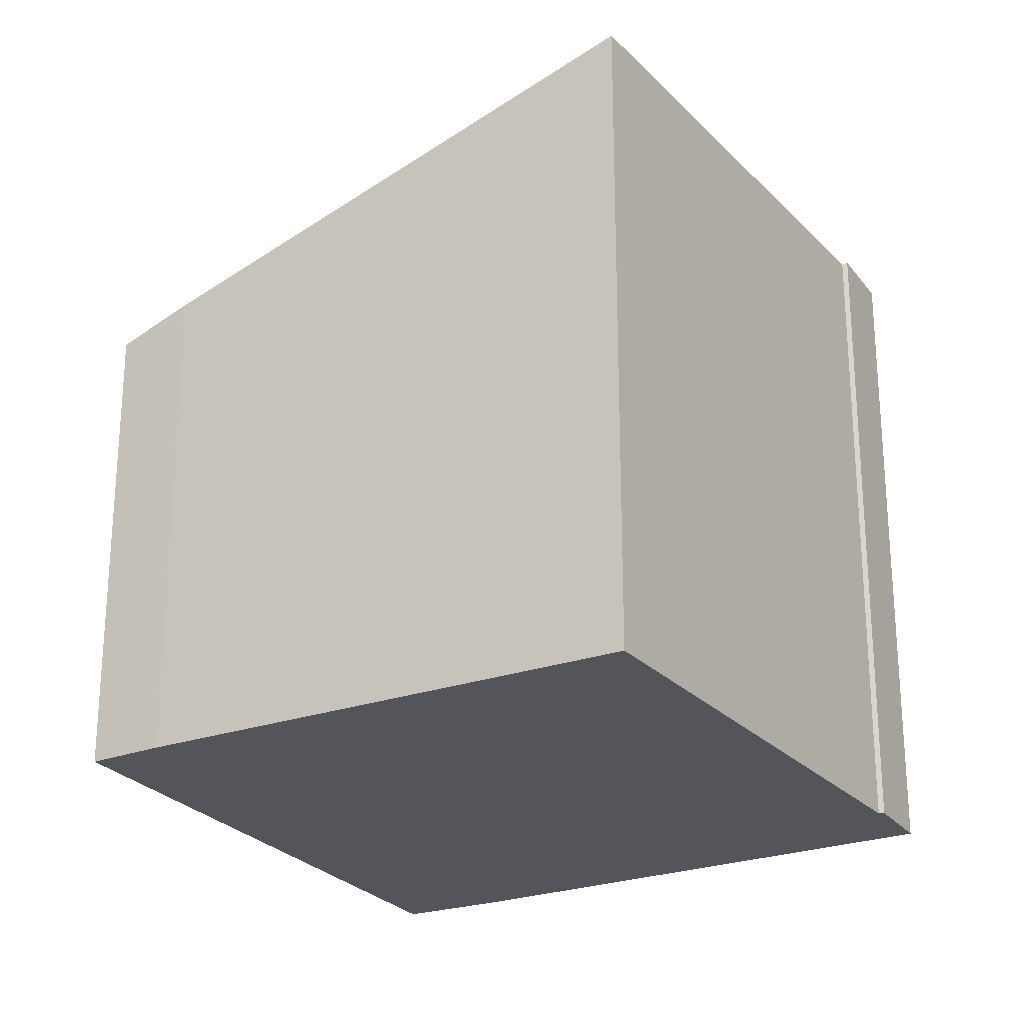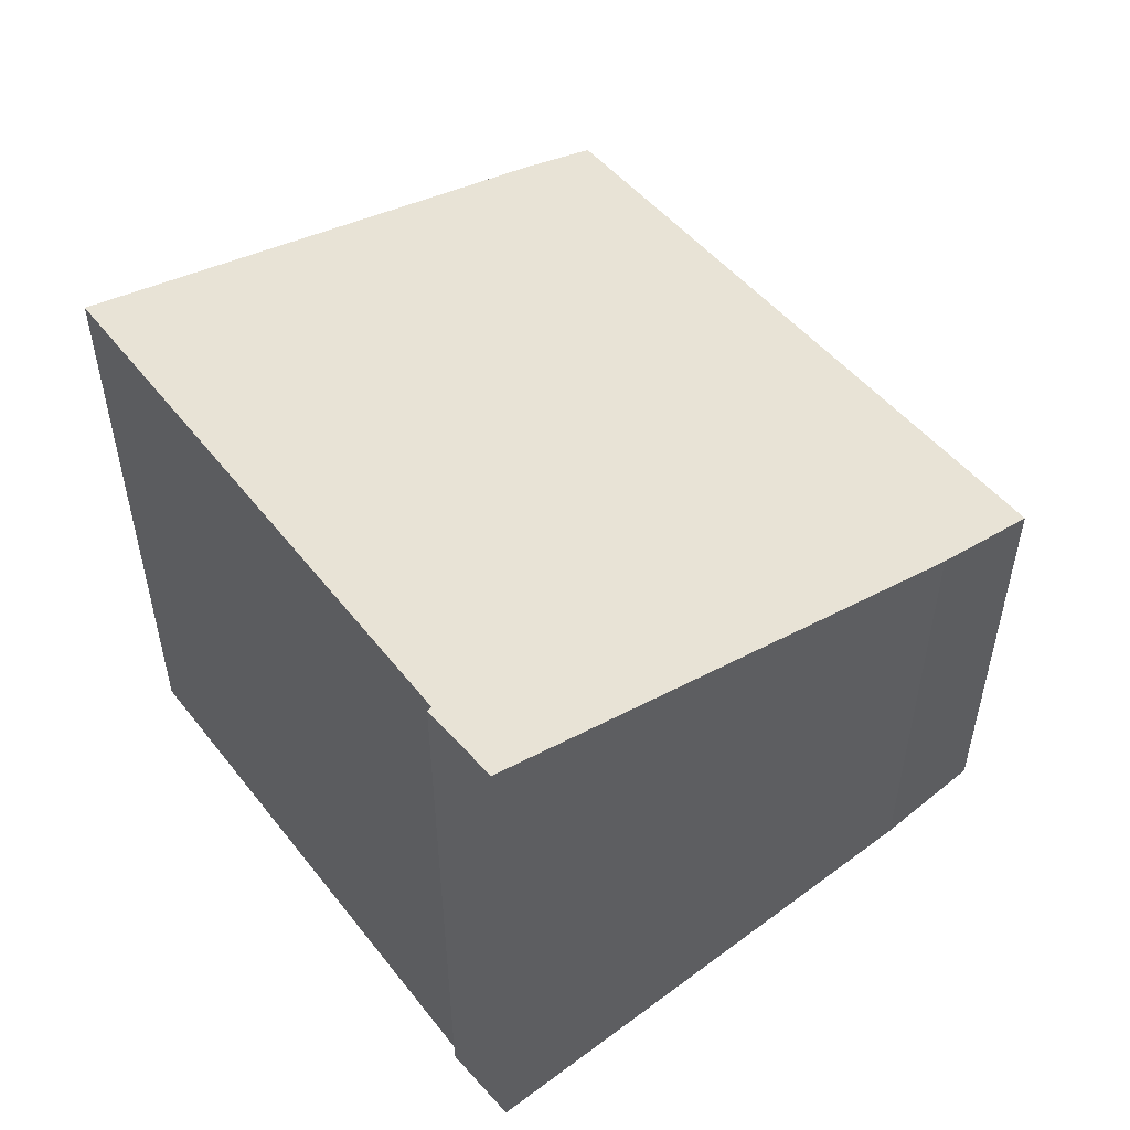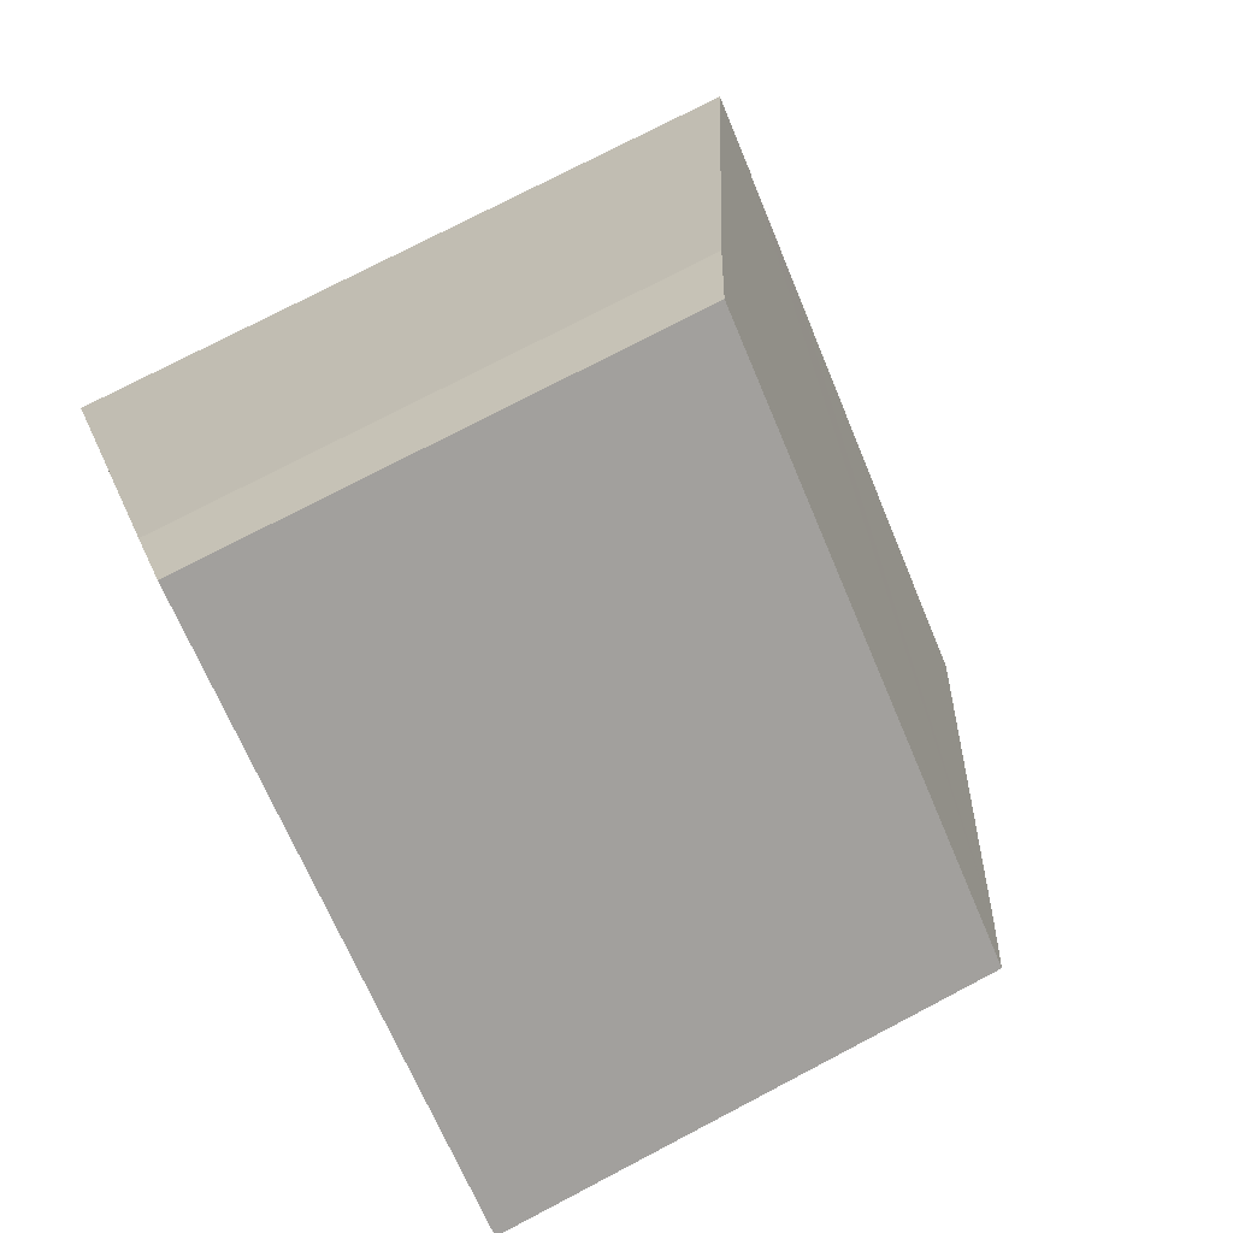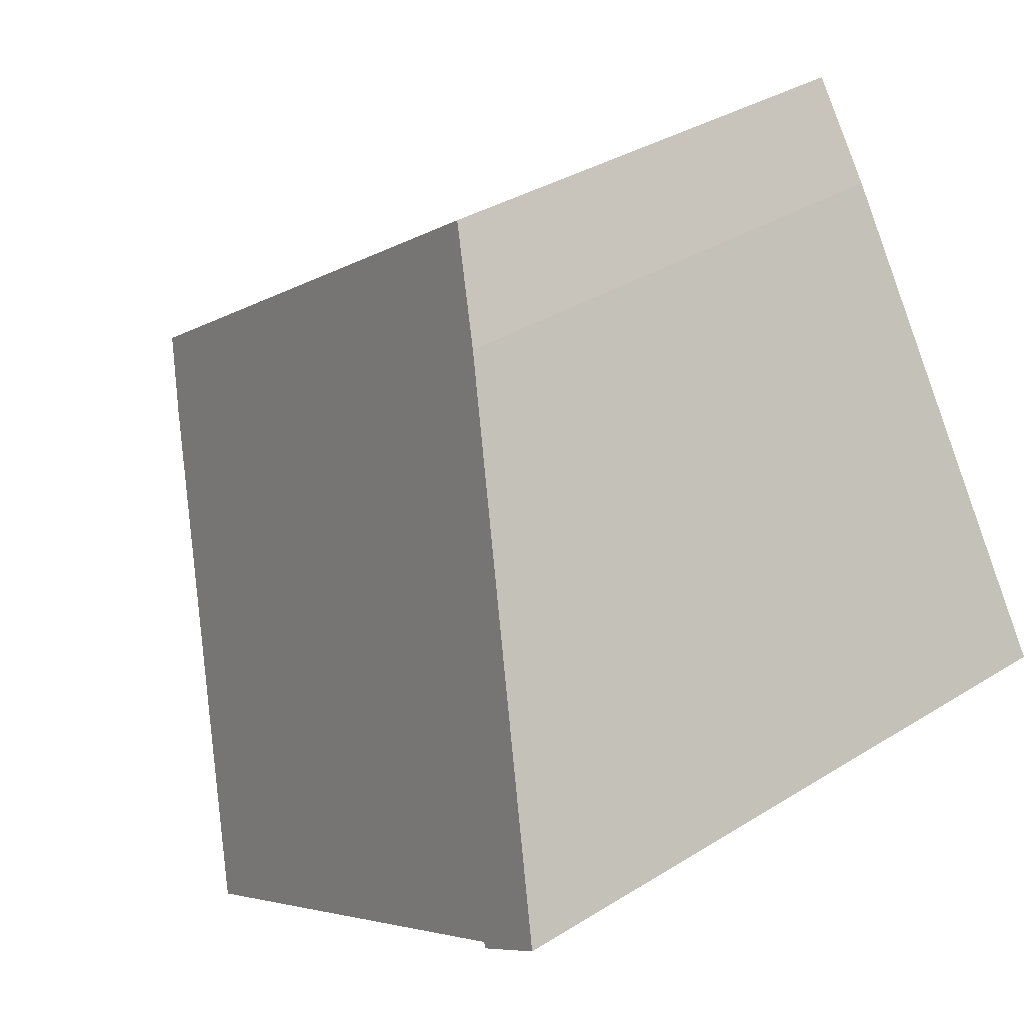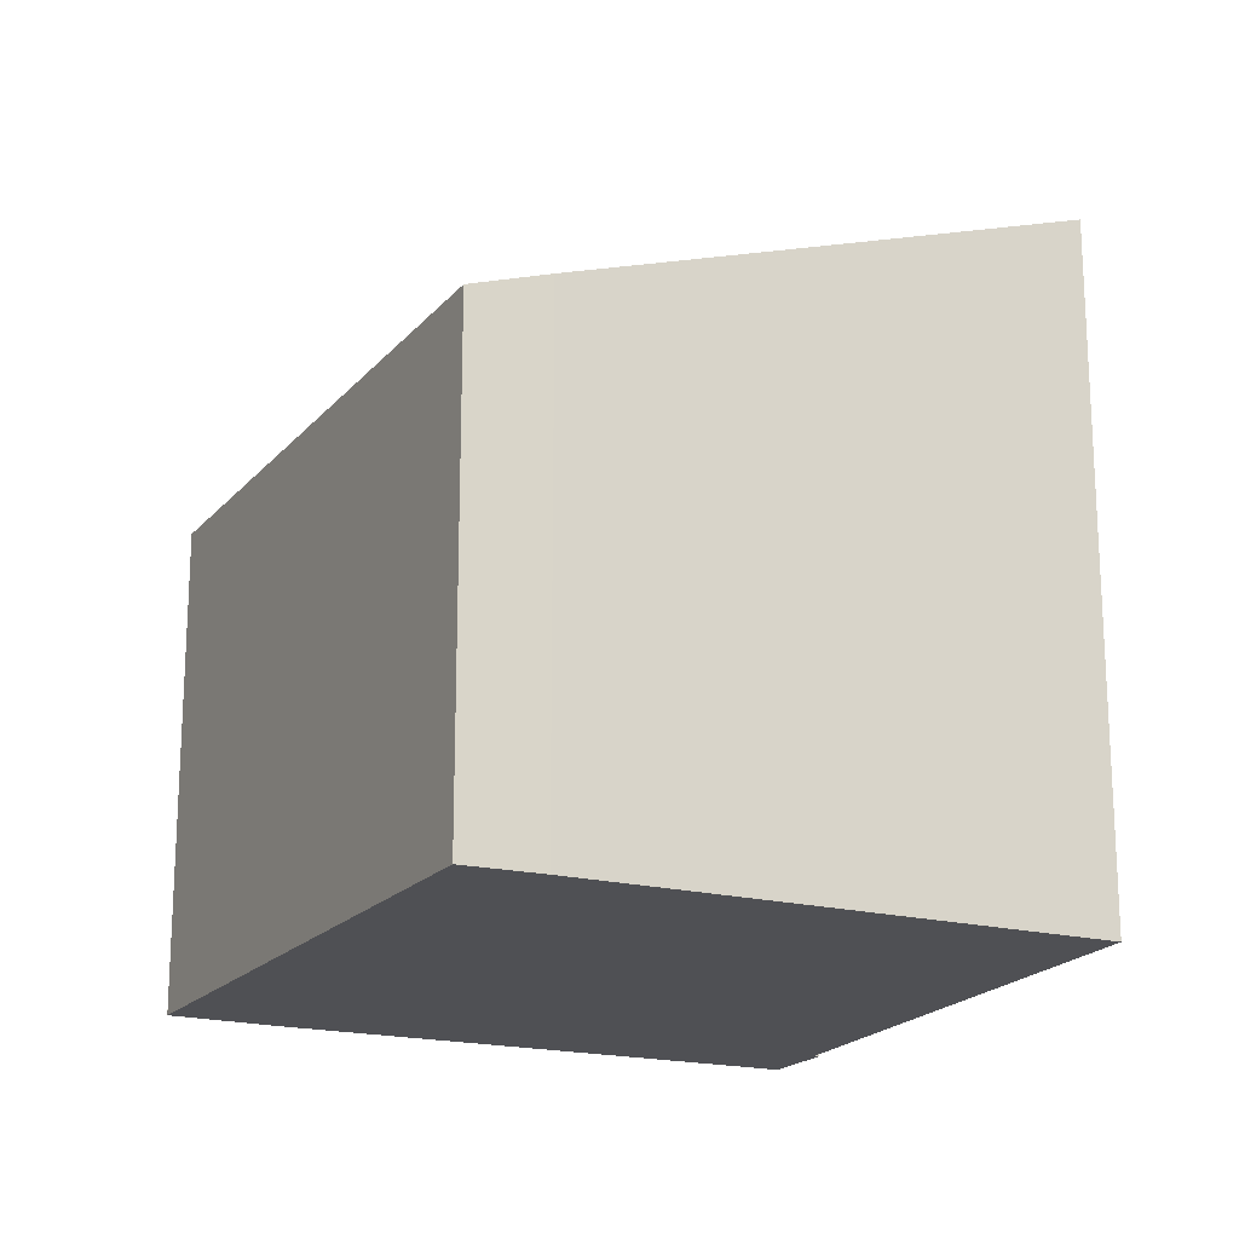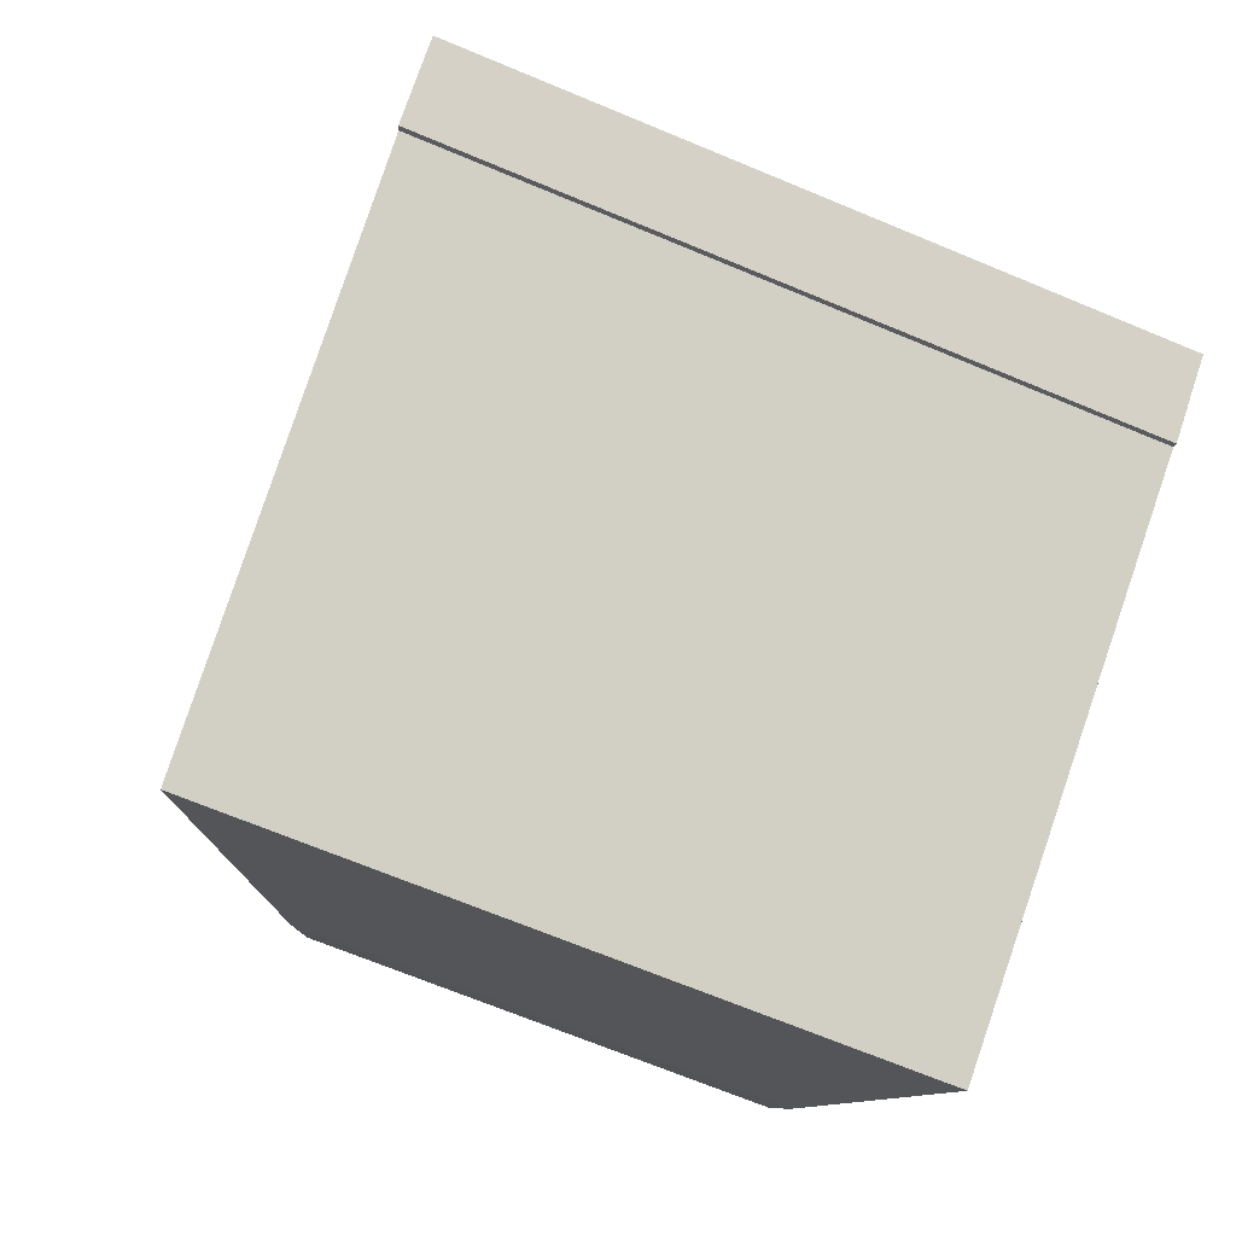
<metadata>
{"format":"obj","ext":"obj","renderer":"f3d","projection":"perspective","resolution":1024,"background":"white","views":[{"elev":-25.0,"azim":153.1,"up":"+Y"},{"elev":55.3,"azim":-95.9,"up":"+Y"},{"elev":75.9,"azim":62.4,"up":"+Z"},{"elev":34.8,"azim":-129.9,"up":"+Z"},{"elev":-19.1,"azim":97.4,"up":"+Y"},{"elev":-69.4,"azim":-112.6,"up":"+Z"}]}
</metadata>
<code>
v  0 13.92 8.525e-16
v  1.471 13.89 -0.885
v  1.381 13.92 -0.963
v  3.503 13.84 -2.118
v  17 10.29 2.195
v  11.12 13.65 -6.739
v  0.148 13.84 0.233
v  5.802 10.52 9.124
v  17.83 9.78 3.576
v  7.155 9.78 11.05
v  0 0 0
v  1.381 5.897e-17 -0.963
v  11.12 4.126e-16 -6.739
v  1.471 5.419e-17 -0.885
v  3.503 1.297e-16 -2.118
v  5.802 -5.587e-16 9.124
v  0.148 -1.427e-17 0.233
v  7.155 -6.769e-16 11.05
v  17.83 -2.19e-16 3.576
v  17 -1.344e-16 2.195
g defaultobject
f 1 2 3
f 4 5 6
f 5 4 2
f 5 2 1
f 5 1 7
f 5 7 8
f 5 8 9
f 9 8 10
f 3 11 1
f 11 3 12
f 13 4 6
f 4 13 2
f 2 13 14
f 14 13 15
f 11 7 1
f 7 11 8
f 8 11 16
f 16 11 17
f 16 10 8
f 10 16 18
f 18 9 10
f 9 18 19
f 9 20 5
f 20 9 19
f 5 13 6
f 13 5 20
f 2 12 3
f 12 2 14
f 12 14 11
f 16 19 18
f 19 16 17
f 19 17 20
f 20 17 13
f 13 17 14
f 14 17 11
f 13 14 15

</code>
